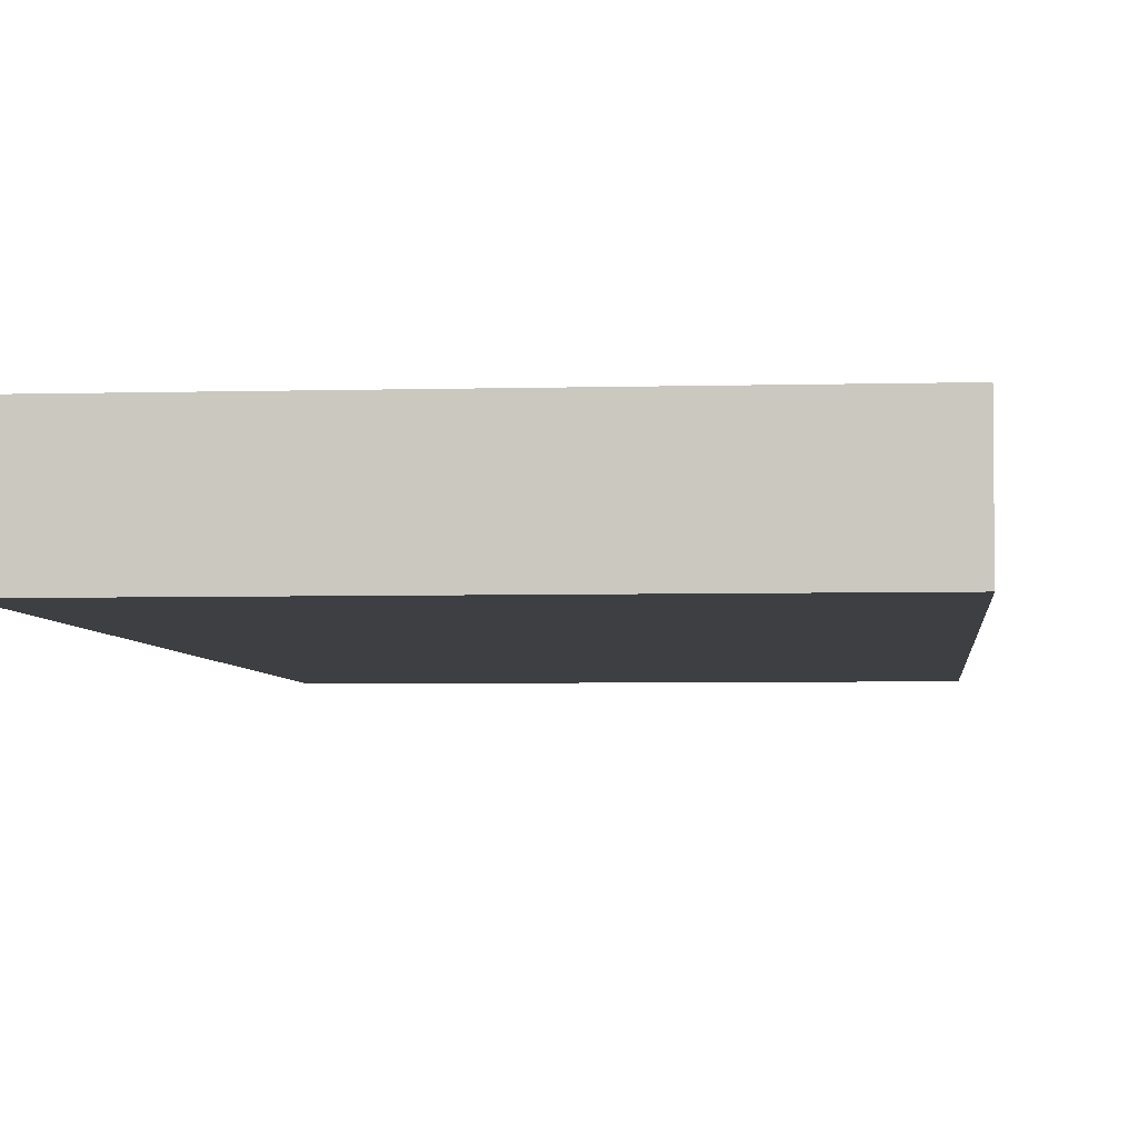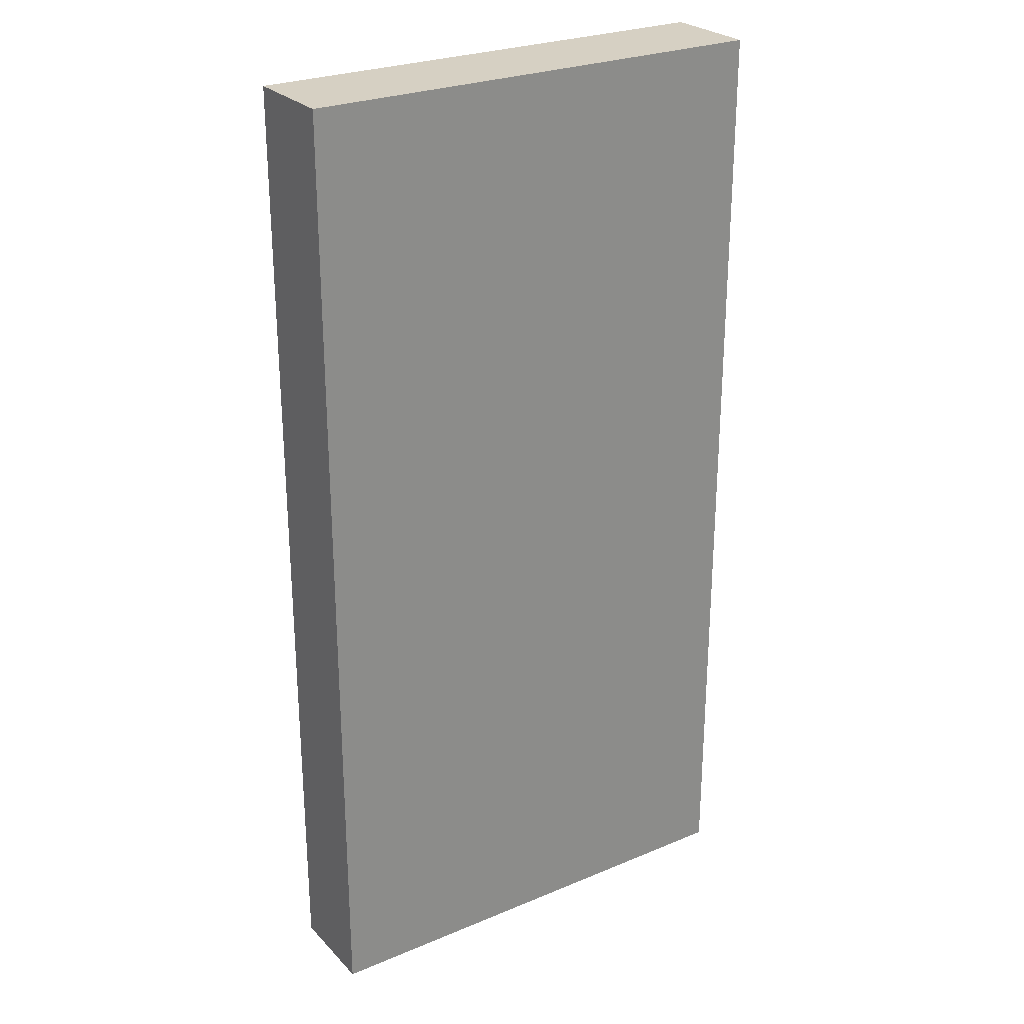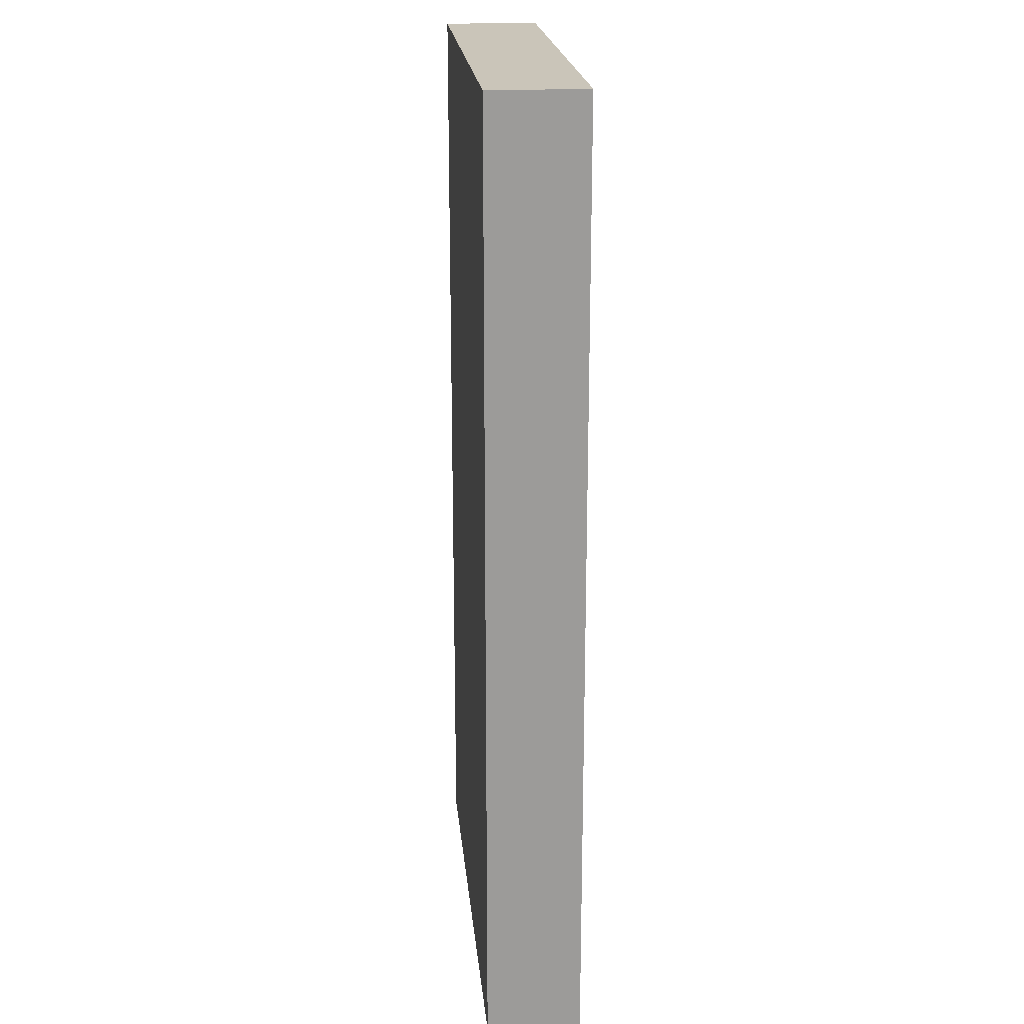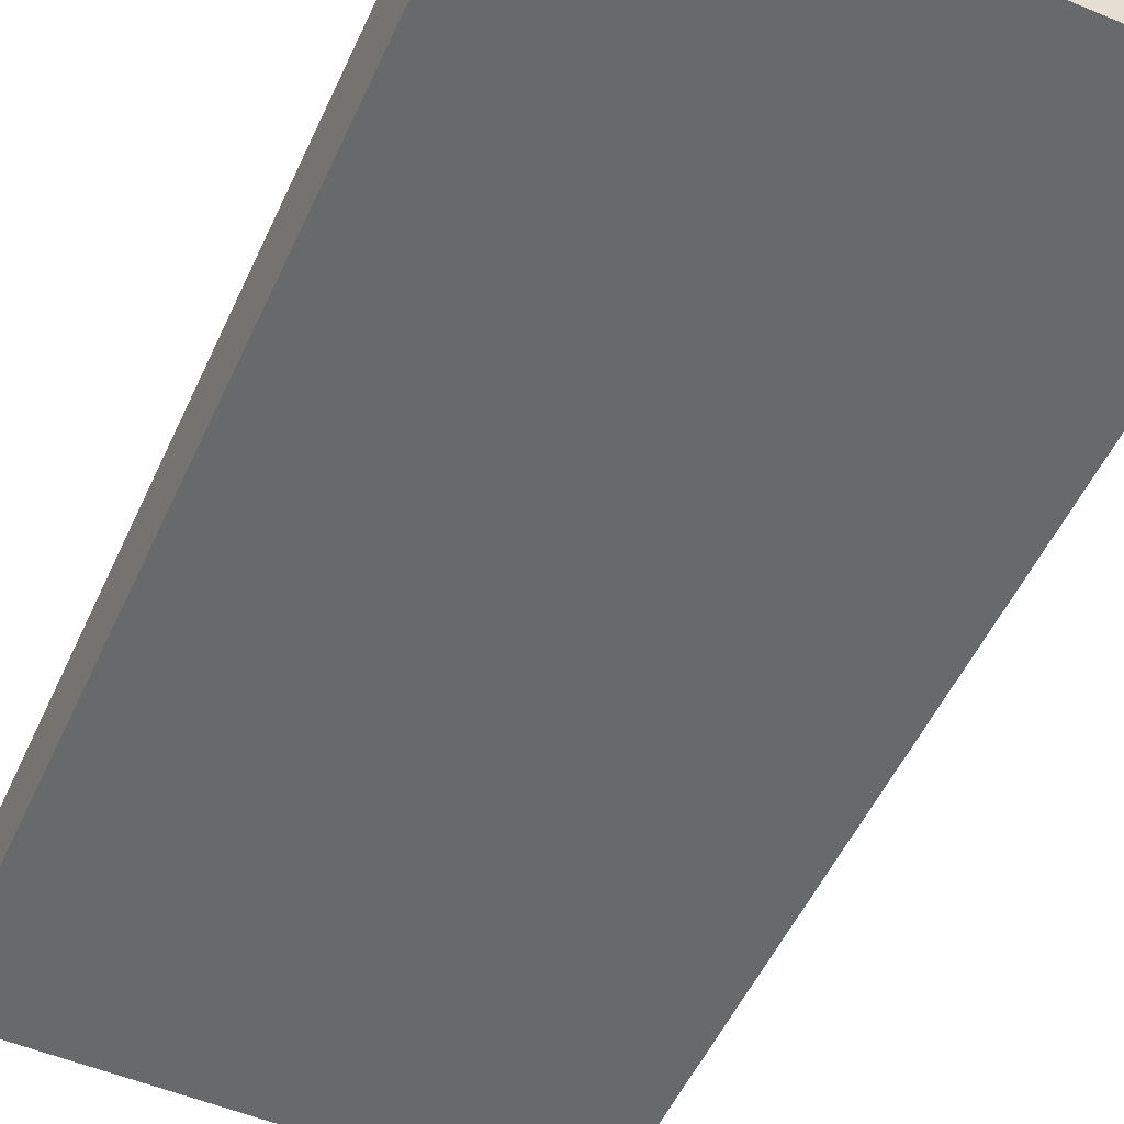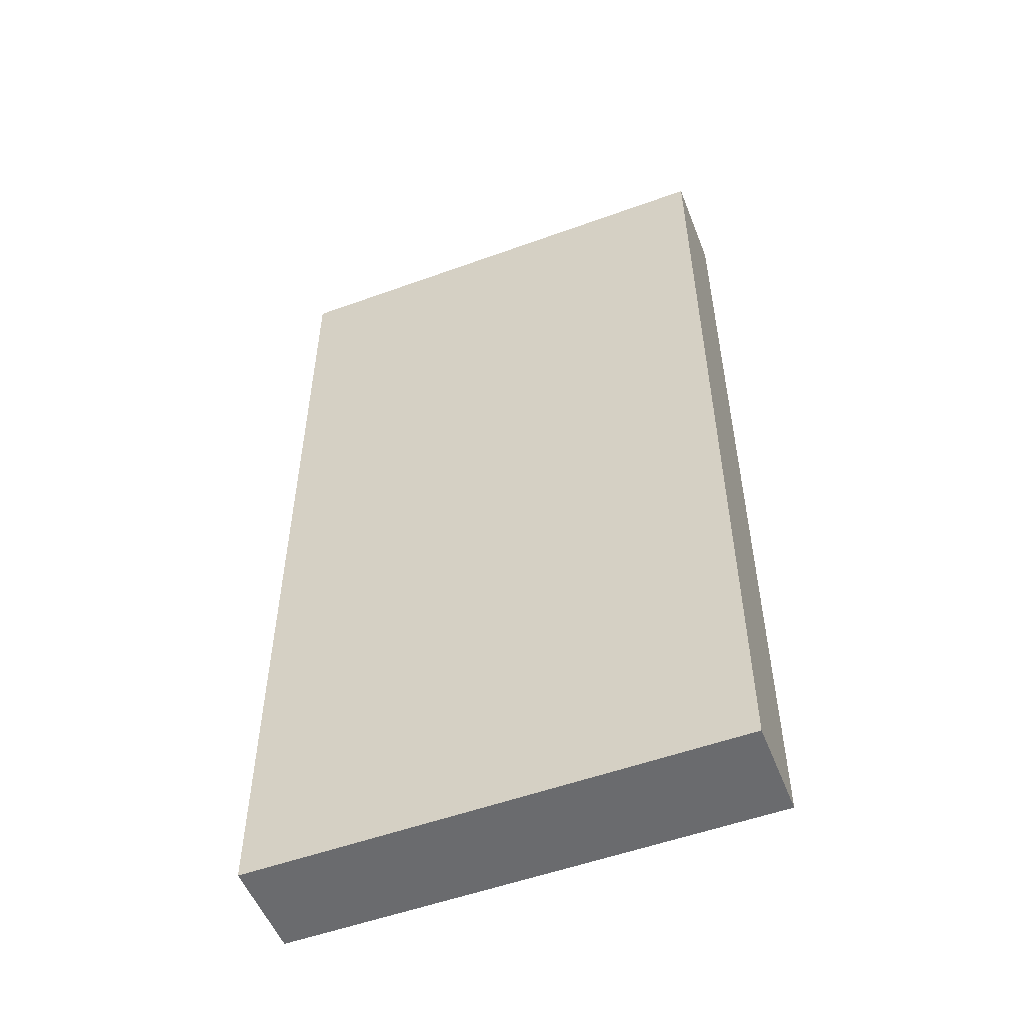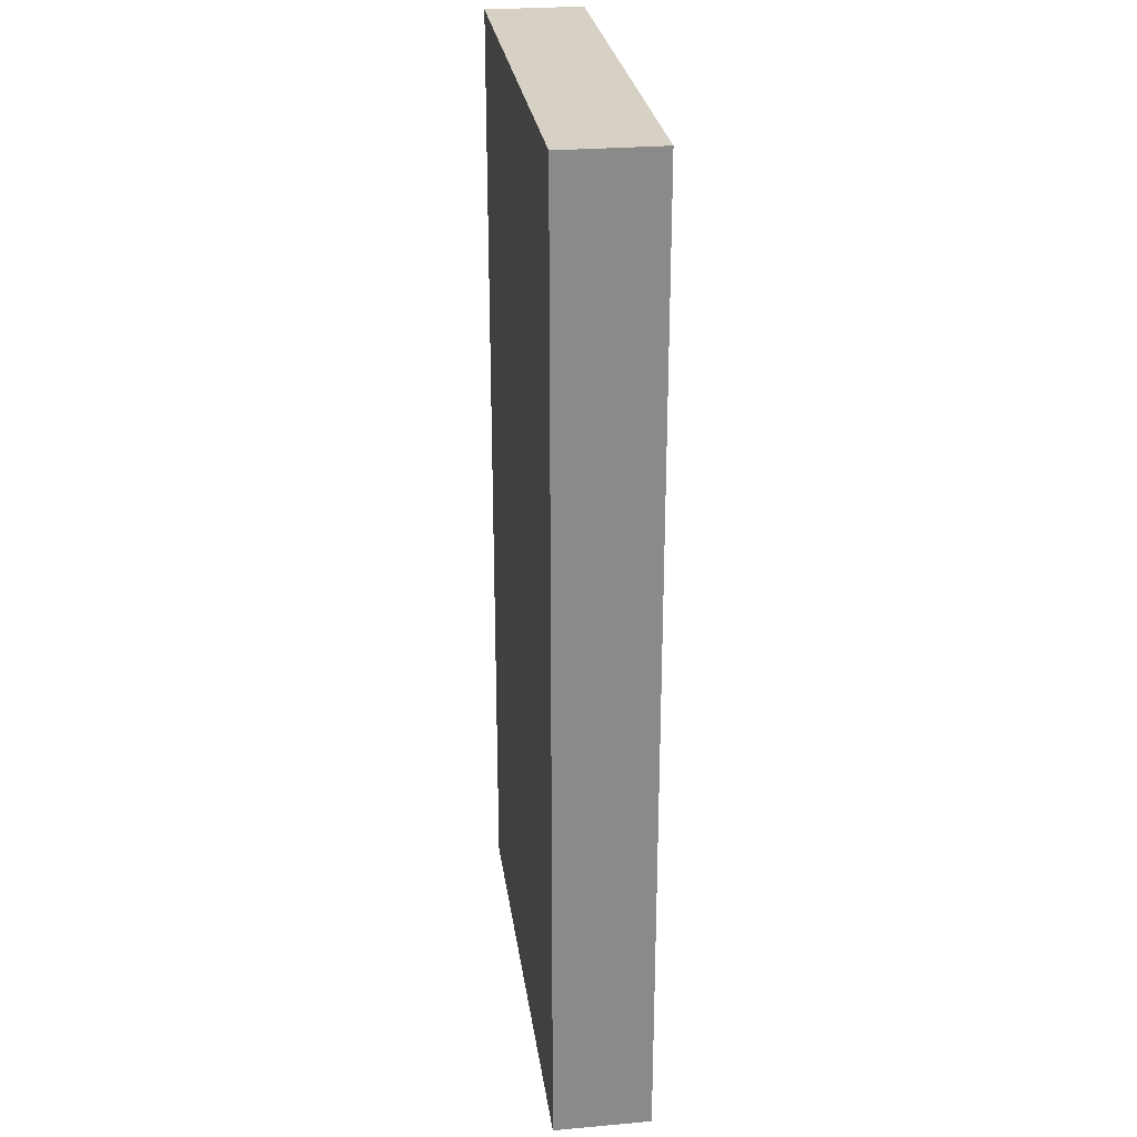
<metadata>
{"format":"obj","ext":"obj","renderer":"f3d","projection":"perspective","resolution":1024,"background":"white","views":[{"elev":-4.3,"azim":5.4,"up":"+Y"},{"elev":26.5,"azim":-33.2,"up":"+Z"},{"elev":20.7,"azim":84.6,"up":"+Z"},{"elev":-52.6,"azim":155.8,"up":"+Y"},{"elev":-53.4,"azim":21.2,"up":"+Z"},{"elev":27.0,"azim":-97.8,"up":"+Z"}]}
</metadata>
<code>
o mesh16/mesh16-geometry#mesh16-geometry
v -0.8213 -0.482 -0.2151
v -0.8213 -0.4772 -0.1668
v -0.8213 -0.482 -0.1668
v -0.8213 -0.4772 -0.2151
v -0.8454 -0.482 -0.1668
v -0.8454 -0.4772 -0.2151
v -0.8454 -0.4772 -0.1668
v -0.8454 -0.482 -0.2151
f 1 2 3
f 2 1 4
f 3 2 1
f 4 1 2
f 2 5 3
f 3 5 2
f 5 1 3
f 3 1 5
f 1 6 4
f 4 6 1
f 6 2 4
f 4 2 6
f 5 2 7
f 7 2 5
f 1 5 8
f 8 5 1
f 6 1 8
f 8 1 6
f 2 6 7
f 7 6 2
f 6 5 7
f 7 5 6
f 5 6 8
f 8 6 5

</code>
